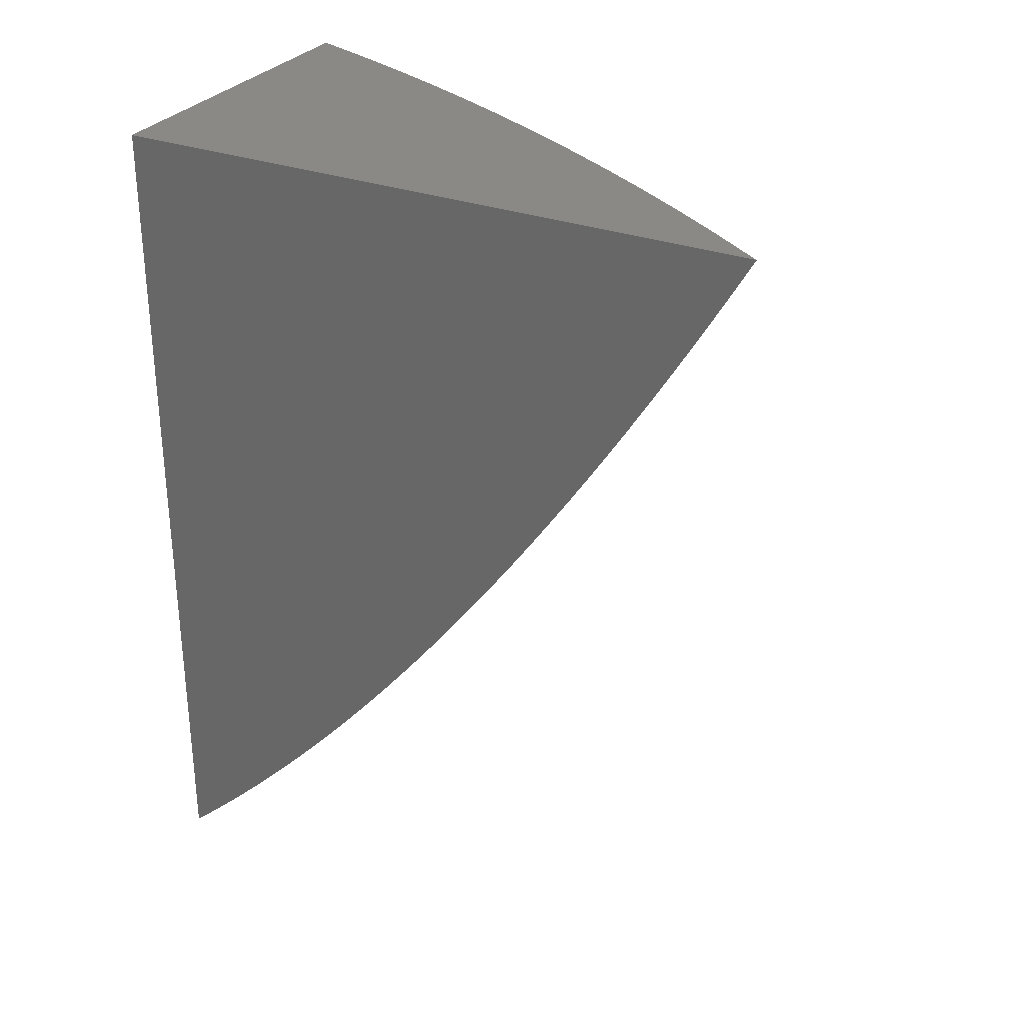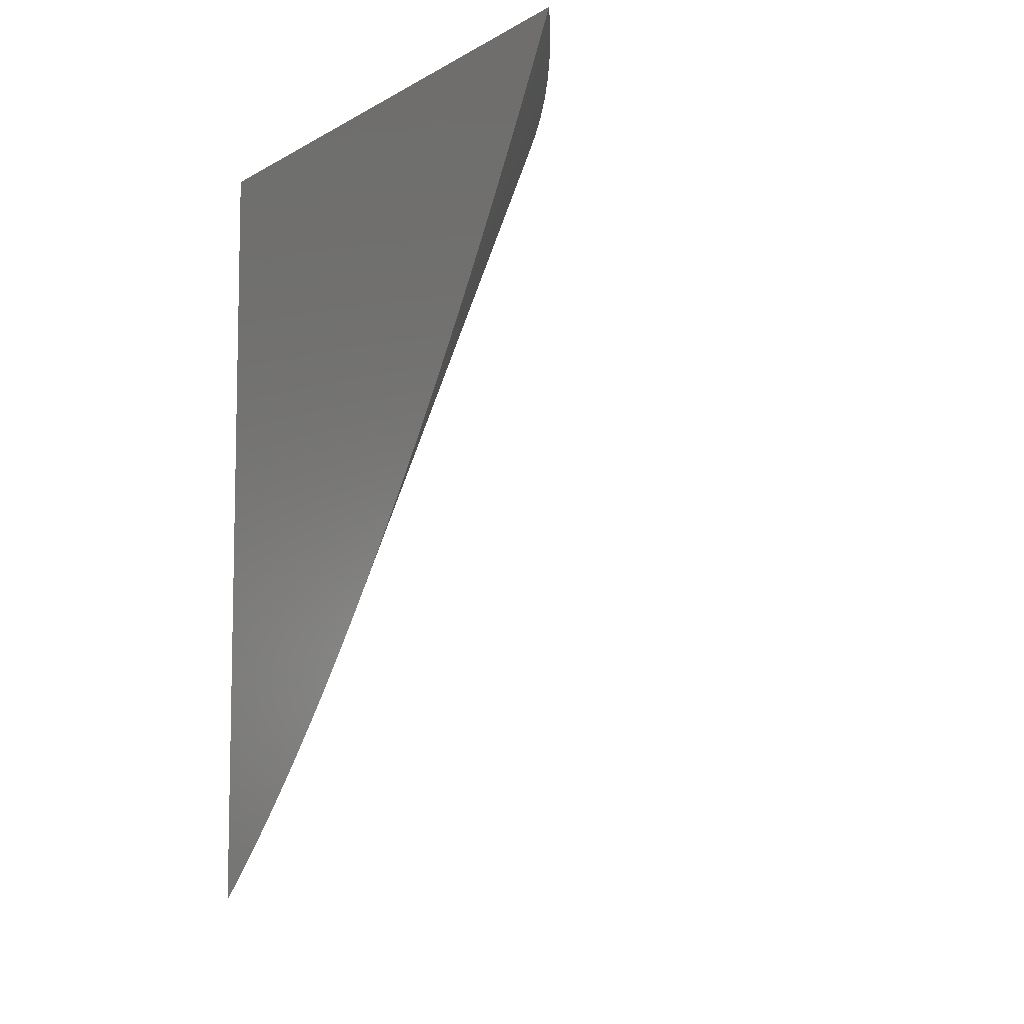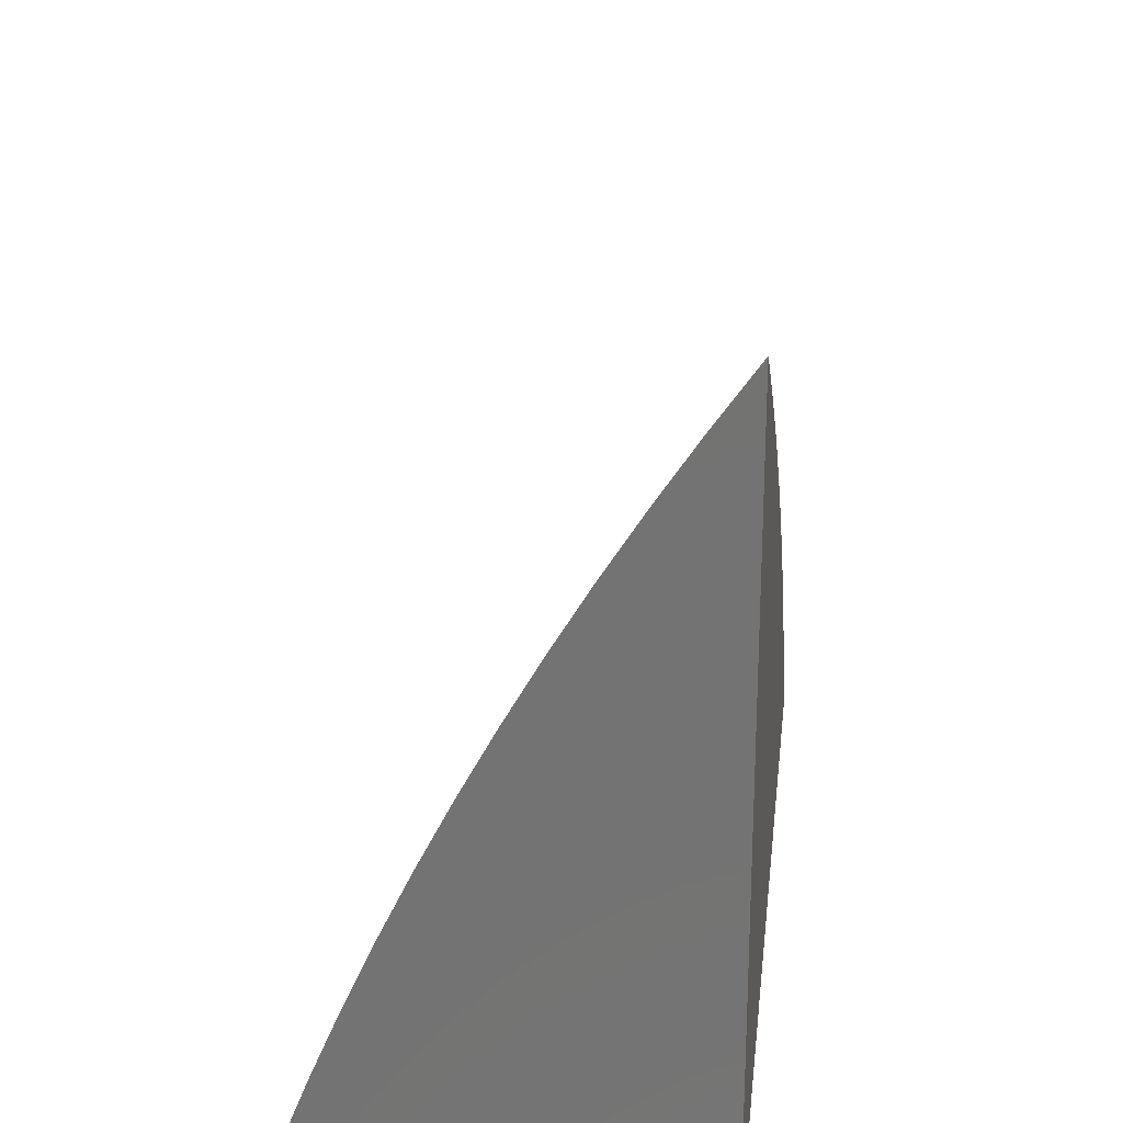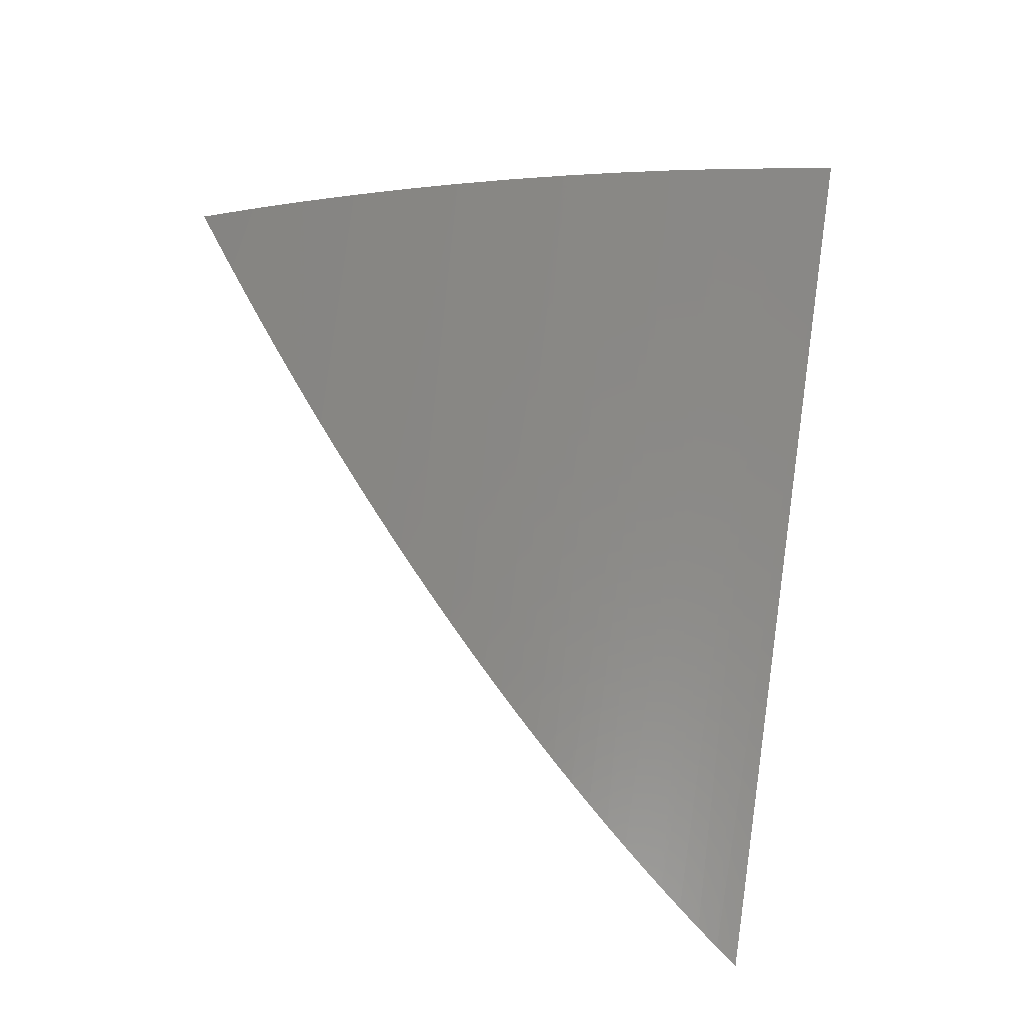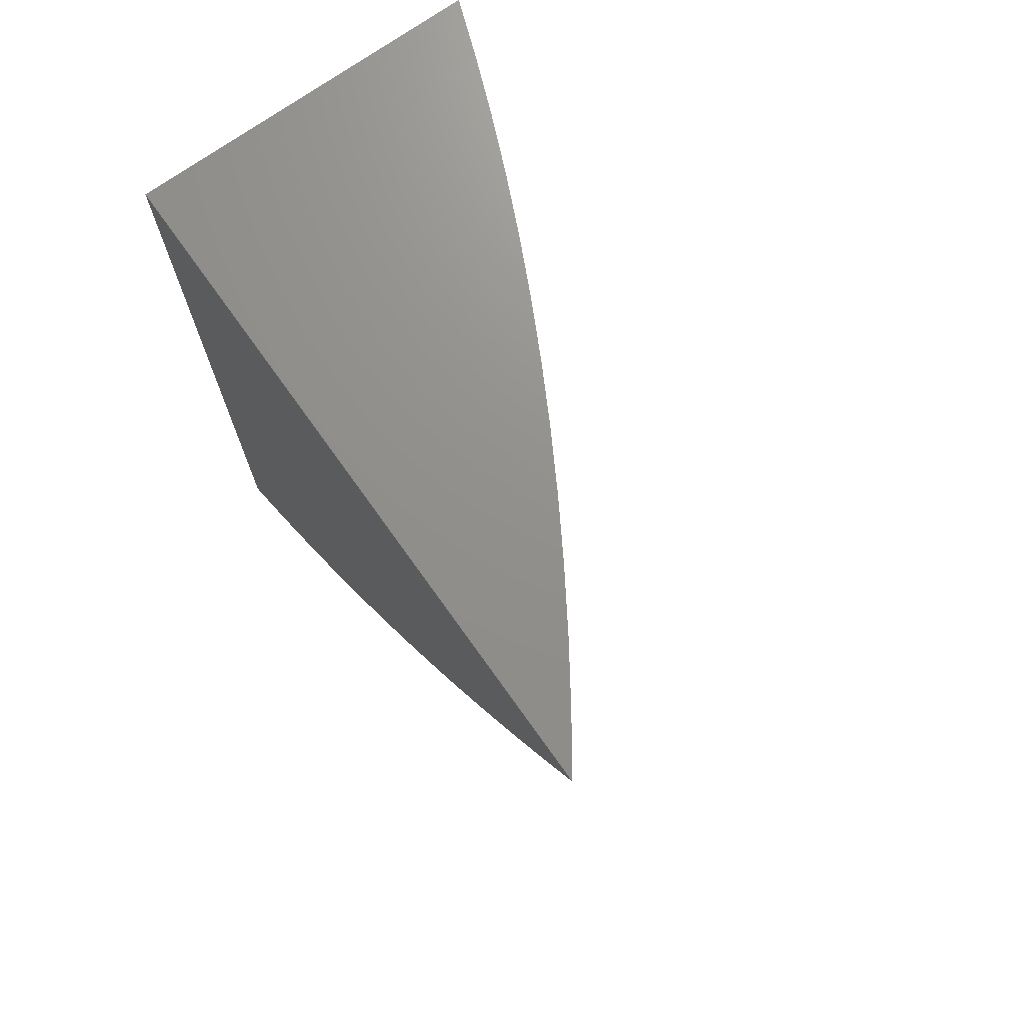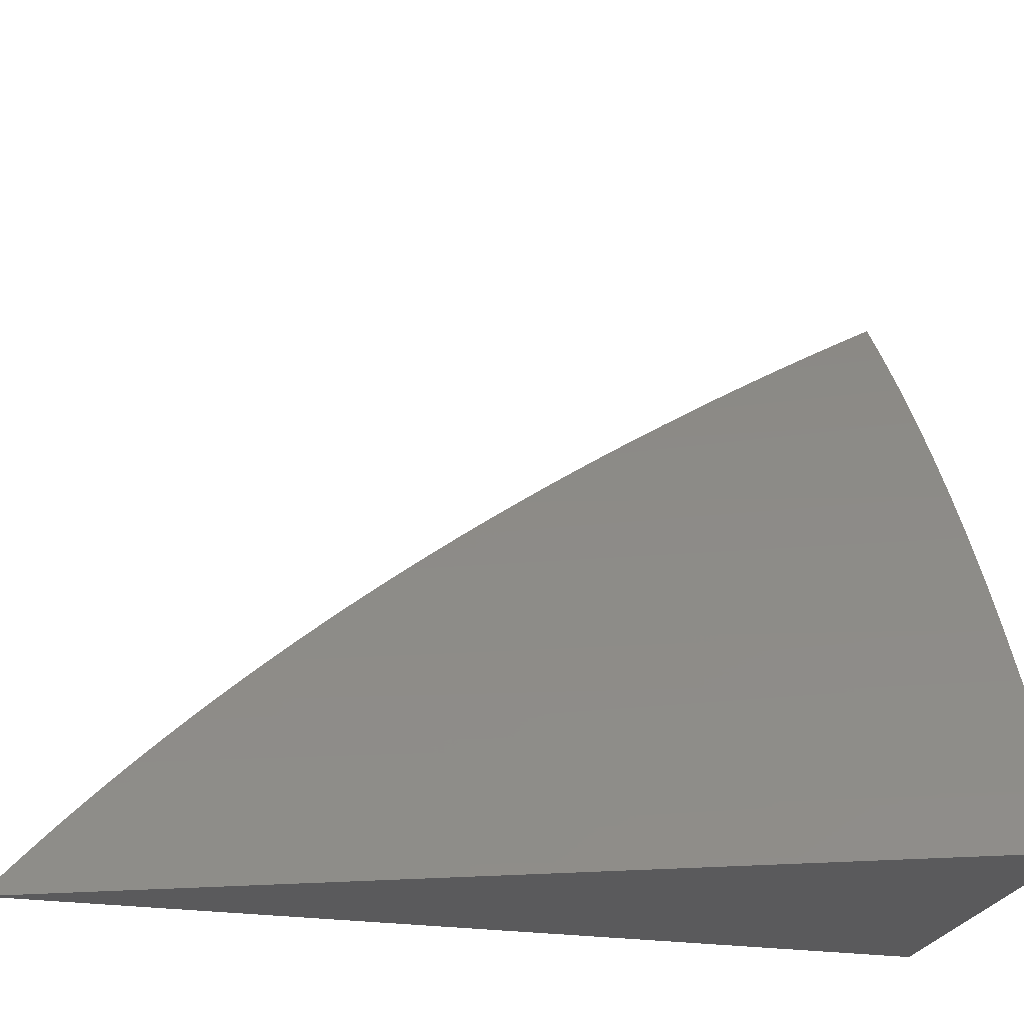
<metadata>
{"format":"stl","ext":"stl","renderer":"f3d","projection":"perspective","resolution":1024,"background":"white","views":[{"elev":29.9,"azim":-61.5,"up":"+Y"},{"elev":-7.6,"azim":-33.1,"up":"+Y"},{"elev":23.7,"azim":-173.6,"up":"+Z"},{"elev":-27.3,"azim":69.5,"up":"+Y"},{"elev":72.3,"azim":-35.5,"up":"+Y"},{"elev":-24.4,"azim":75.8,"up":"+Z"}]}
</metadata>
<code>
# stl→obj: 46 verts, 88 faces
v 10 19.38 1
v 10.25 20 1
v 10 19.39 1.016
v 10.24 20 1.042
v 10 19.41 1.032
v 10 19.42 1.048
v 10 19.44 1.064
v 10.22 20 1.085
v 10 19.45 1.079
v 10 19.47 1.095
v 10 19.49 1.111
v 10.2 20 1.126
v 10 19.5 1.126
v 10 19.52 1.142
v 10.19 20 1.168
v 10 19.54 1.158
v 10 19.55 1.173
v 10 19.57 1.188
v 10.17 20 1.209
v 10 19.59 1.204
v 10 19.61 1.219
v 10 19.63 1.234
v 10.14 20 1.249
v 10 19.65 1.249
v 10 19.67 1.265
v 10.12 20 1.29
v 10 19.69 1.28
v 10 19.71 1.295
v 10 19.73 1.31
v 10.1 20 1.329
v 10 19.75 1.324
v 10 19.77 1.339
v 10 19.79 1.354
v 10.08 20 1.369
v 10 19.81 1.369
v 10 19.84 1.383
v 10.05 20 1.407
v 10 19.86 1.398
v 10 19.88 1.412
v 10 19.9 1.426
v 10.03 20 1.445
v 10 19.93 1.441
v 10 19.95 1.455
v 10 19.98 1.469
v 10 20 1.483
v 10 20 1
f 1 2 3
f 3 2 4
f 3 4 5
f 5 4 6
f 6 4 7
f 7 4 8
f 7 8 9
f 9 8 10
f 10 8 11
f 11 8 12
f 11 12 13
f 13 12 14
f 14 12 15
f 14 15 16
f 16 15 17
f 17 15 18
f 18 15 19
f 18 19 20
f 20 19 21
f 21 19 22
f 22 19 23
f 22 23 24
f 24 23 25
f 25 23 26
f 25 26 27
f 27 26 28
f 28 26 29
f 29 26 30
f 29 30 31
f 31 30 32
f 32 30 33
f 33 30 34
f 33 34 35
f 35 34 36
f 36 34 37
f 36 37 38
f 38 37 39
f 39 37 40
f 40 37 41
f 40 41 42
f 42 41 43
f 43 41 44
f 44 41 45
f 45 41 46
f 46 41 37
f 46 37 34
f 34 30 46
f 46 30 26
f 46 26 23
f 23 19 46
f 46 19 15
f 46 15 12
f 12 8 46
f 46 8 4
f 46 4 2
f 2 1 46
f 1 3 46
f 46 3 5
f 46 5 6
f 6 7 46
f 46 7 9
f 46 9 10
f 10 11 46
f 46 11 13
f 46 13 14
f 14 16 46
f 46 16 17
f 46 17 18
f 18 20 46
f 46 20 21
f 46 21 22
f 22 24 46
f 46 24 25
f 46 25 27
f 27 28 46
f 46 28 29
f 46 29 31
f 31 32 46
f 46 32 33
f 46 33 35
f 35 36 46
f 46 36 38
f 46 38 39
f 39 40 46
f 46 40 42
f 46 42 43
f 43 44 46
f 46 44 45

</code>
